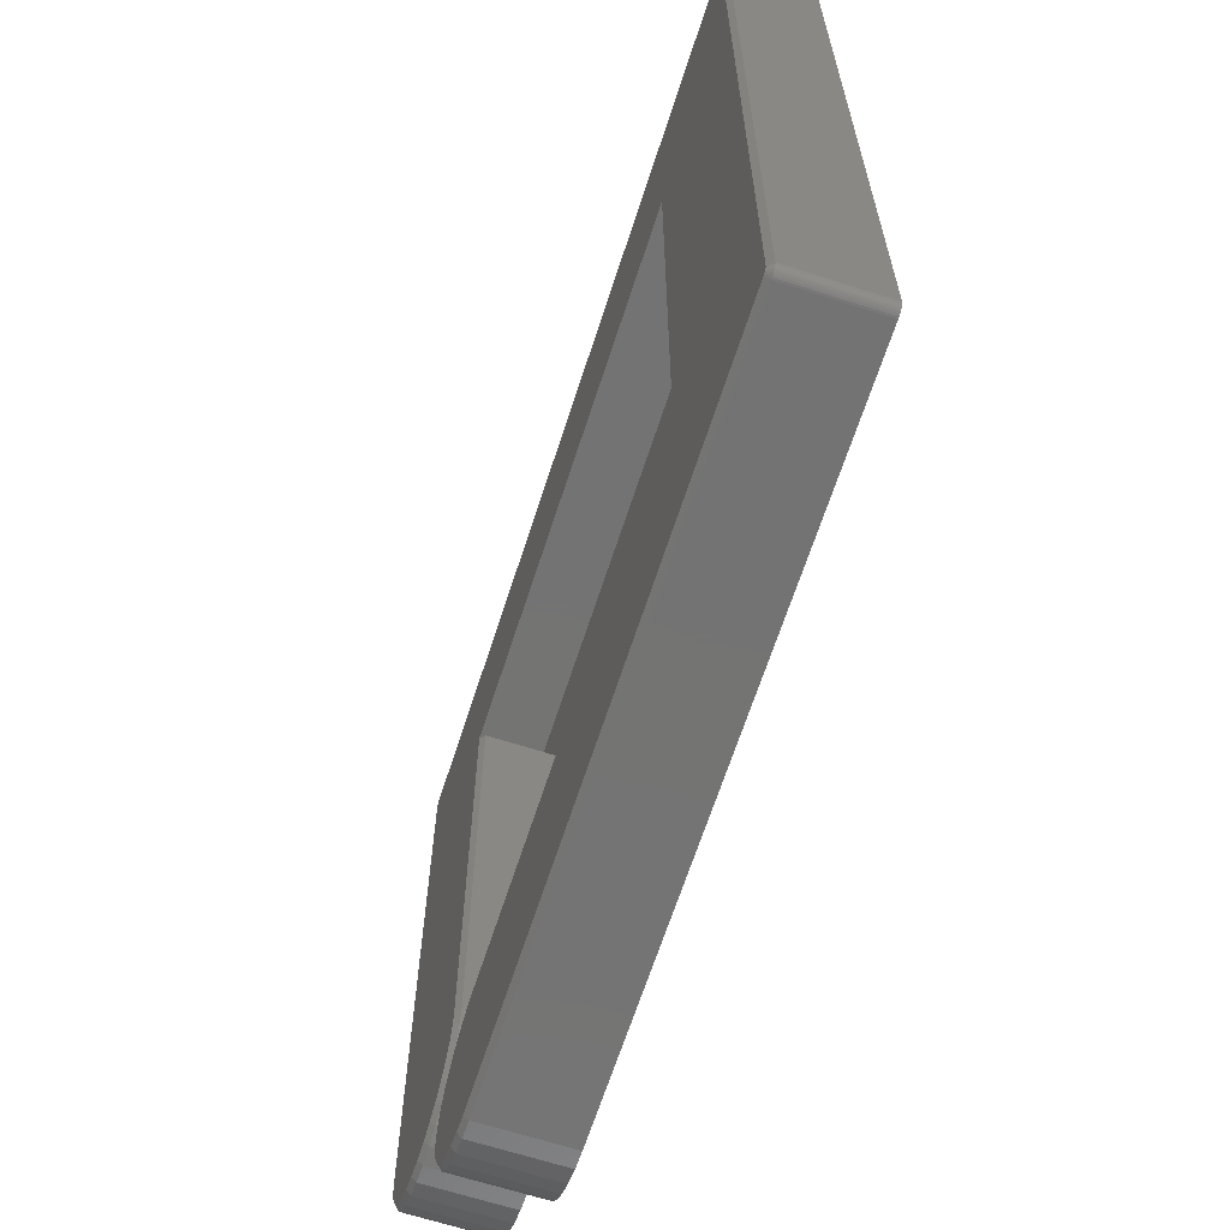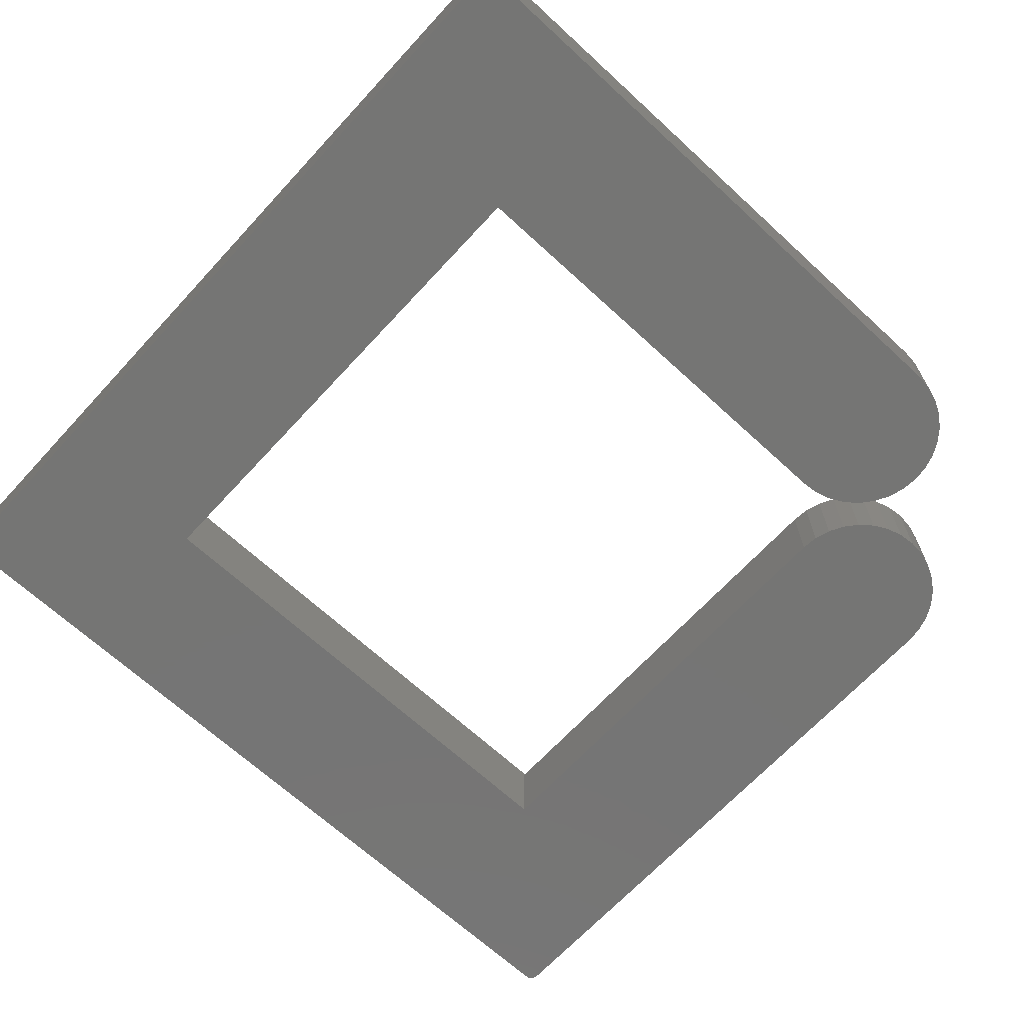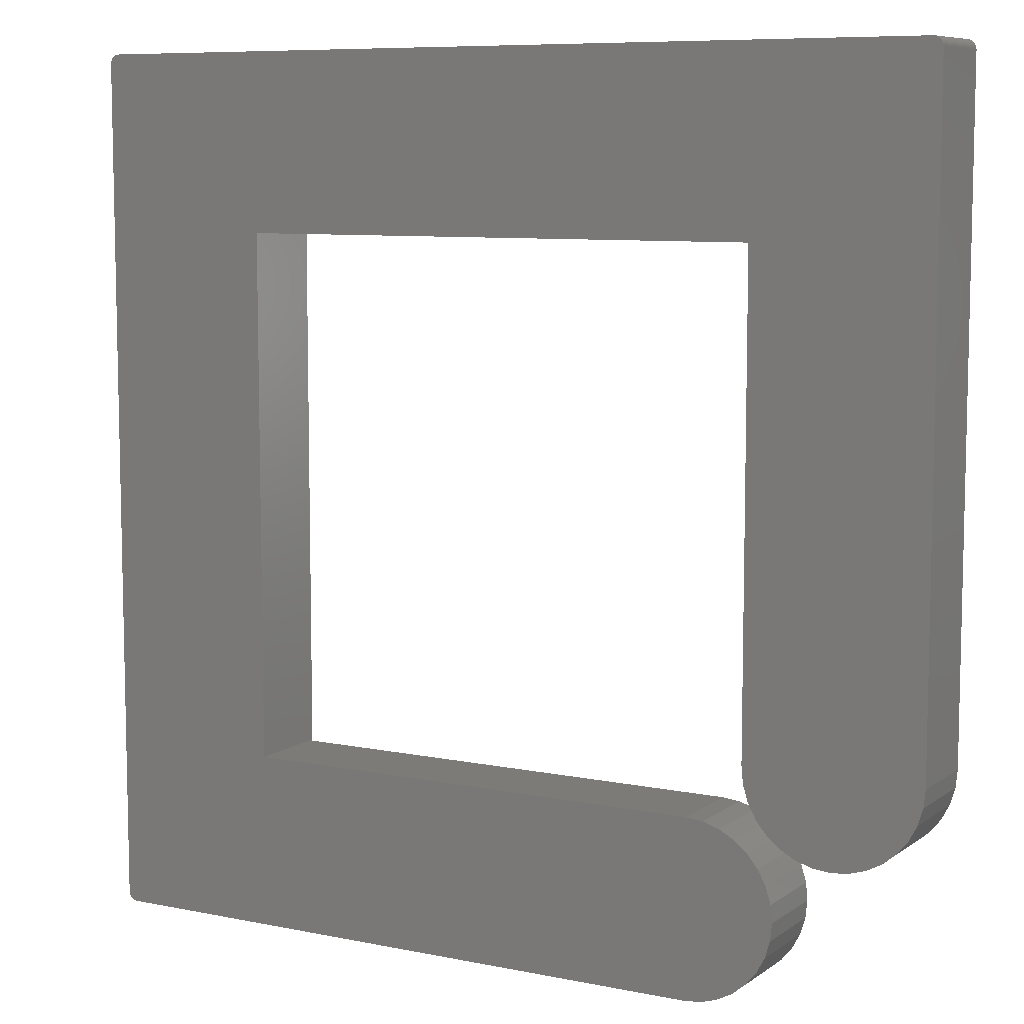
<metadata>
{"format":"stl","ext":"stl","renderer":"f3d","projection":"perspective","resolution":1024,"background":"white","views":[{"elev":-65.8,"azim":72.1,"up":"+Y"},{"elev":-67.3,"azim":-132.7,"up":"+Z"},{"elev":8.2,"azim":-150.5,"up":"+Y"}]}
</metadata>
<code>
# stl→obj: 322 verts, 640 faces
v 0.7342 0.7537 0.1406
v 0.7342 0.7537 0
v -0.7342 0.7537 0.1406
v -0.7342 0.7537 0
v 0.7373 0.7534 0
v 0.7373 0.7534 0.1406
v 0.7403 0.7525 0
v 0.7403 0.7525 0.1406
v 0.743 0.751 0
v 0.743 0.751 0.1406
v 0.7454 0.7491 0
v 0.7454 0.7491 0.1406
v 0.7473 0.7467 0
v 0.7473 0.7467 0.1406
v 0.7488 0.744 0
v 0.7488 0.744 0.1406
v 0.7497 0.741 0
v 0.7497 0.741 0.1406
v 0.75 0.7379 0
v 0.75 0.7379 0.1406
v 0.75 -0.7305 0.1406
v 0.75 -0.7305 0
v 0.7497 -0.7336 0
v 0.7497 -0.7336 0.1406
v 0.7488 -0.7366 0
v 0.7488 -0.7366 0.1406
v 0.7473 -0.7393 0
v 0.7473 -0.7393 0.1406
v 0.7454 -0.7417 0
v 0.7454 -0.7417 0.1406
v 0.743 -0.7436 0
v 0.743 -0.7436 0.1406
v 0.7403 -0.7451 0
v 0.7403 -0.7451 0.1406
v 0.7373 -0.746 0
v 0.7373 -0.746 0.1406
v 0.7342 -0.7463 0
v 0.7342 -0.7463 0.1406
v -0.3553 -0.7463 0.1406
v -0.3553 -0.7463 0
v -0.3845 -0.7434 0
v -0.3845 -0.7434 0.1406
v -0.4127 -0.7349 0
v -0.4127 -0.7349 0.1406
v -0.4386 -0.721 0
v -0.4386 -0.721 0.1406
v -0.4613 -0.7024 0
v -0.4613 -0.7024 0.1406
v -0.48 -0.6796 0
v -0.48 -0.6796 0.1406
v -0.4938 -0.6537 0
v -0.4938 -0.6537 0.1406
v -0.5024 -0.6256 0
v -0.5024 -0.6256 0.1406
v -0.5053 -0.5963 0
v -0.5053 -0.5963 0.1406
v -0.5024 -0.567 0
v -0.5024 -0.567 0.1406
v -0.4938 -0.5389 0
v -0.4938 -0.5389 0.1406
v -0.48 -0.513 0
v -0.48 -0.513 0.1406
v -0.4613 -0.4902 0
v -0.4613 -0.4902 0.1406
v -0.4386 -0.4716 0
v -0.4386 -0.4716 0.1406
v -0.4127 -0.4577 0
v -0.4127 -0.4577 0.1406
v -0.3845 -0.4492 0
v -0.3845 -0.4492 0.1406
v -0.3553 -0.4463 0
v -0.3553 -0.4463 0.1406
v 0.45 -0.4463 0.1406
v 0.45 -0.4463 0
v -0.75 0.7379 0
v -0.75 0.7379 0.1406
v -0.7497 0.741 0
v -0.7497 0.741 0.1406
v -0.7488 0.744 0
v -0.7488 0.744 0.1406
v -0.7473 0.7467 0
v -0.7473 0.7467 0.1406
v -0.7454 0.7491 0
v -0.7454 0.7491 0.1406
v -0.743 0.751 0
v -0.743 0.751 0.1406
v -0.7403 0.7525 0
v -0.7403 0.7525 0.1406
v -0.7373 0.7534 0
v -0.7373 0.7534 0.1406
v -0.3553 -0.7385 0.1484
v 0.7399 -0.7362 0.1484
v -0.383 -0.7358 0.1484
v -0.5456 -0.4829 0.1484
v -0.6277 -0.491 0.1484
v -0.5723 -0.491 0.1484
v -0.6 -0.4938 0.1484
v -0.7416 0.741 0.1484
v -0.742 0.7395 0.1484
v 0.7416 0.741 0.1484
v 0.742 0.7395 0.1484
v 0.7416 -0.7336 0.1484
v 0.7408 -0.7349 0.1484
v -0.7422 0.7379 0.1484
v -0.7422 -0.3516 0.1484
v -0.4578 -0.3516 0.1484
v -0.4578 0.4537 0.1484
v 0.45 0.4537 0.1484
v 0.7422 0.7379 0.1484
v 0.45 -0.4541 0.1484
v -0.3553 -0.4541 0.1484
v -0.383 -0.4568 0.1484
v 0.7422 -0.7305 0.1484
v 0.7408 0.7423 0.1484
v 0.7399 0.7436 0.1484
v 0.7386 0.7445 0.1484
v 0.7373 0.7453 0.1484
v 0.7358 0.7457 0.1484
v 0.7342 0.7459 0.1484
v -0.7342 0.7459 0.1484
v -0.7358 0.7457 0.1484
v -0.7373 0.7453 0.1484
v -0.7386 0.7445 0.1484
v -0.7399 0.7436 0.1484
v -0.7408 0.7423 0.1484
v -0.4097 -0.4649 0.1484
v -0.4343 -0.4781 0.1484
v -0.4558 -0.4958 0.1484
v -0.4735 -0.5173 0.1484
v -0.4866 -0.5419 0.1484
v -0.4947 -0.5686 0.1484
v -0.4975 -0.5963 0.1484
v -0.4947 -0.624 0.1484
v -0.4866 -0.6507 0.1484
v -0.4735 -0.6753 0.1484
v -0.4558 -0.6968 0.1484
v -0.4343 -0.7145 0.1484
v -0.4097 -0.7277 0.1484
v 0.7386 -0.7371 0.1484
v 0.7342 -0.7385 0.1484
v 0.7358 -0.7383 0.1484
v 0.7373 -0.7379 0.1484
v 0.742 -0.7321 0.1484
v -0.4605 -0.3793 0.1484
v -0.7395 -0.3793 0.1484
v -0.4686 -0.406 0.1484
v -0.7314 -0.406 0.1484
v -0.4818 -0.4306 0.1484
v -0.7182 -0.4306 0.1484
v -0.4995 -0.4521 0.1484
v -0.7005 -0.4521 0.1484
v -0.521 -0.4698 0.1484
v -0.679 -0.4698 0.1484
v -0.6544 -0.4829 0.1484
v -0.45 0.4537 0
v -0.45 -0.3516 0.1406
v -0.45 -0.3516 0
v -0.45 0.4537 0.007812
v -0.45 0.4537 0.1406
v -0.75 -0.3516 0.1406
v -0.75 -0.3516 0
v -0.4529 -0.3808 0
v -0.4529 -0.3808 0.1406
v -0.4614 -0.409 0
v -0.4614 -0.409 0.1406
v -0.4753 -0.4349 0
v -0.4753 -0.4349 0.1406
v -0.4939 -0.4576 0
v -0.4939 -0.4576 0.1406
v -0.5167 -0.4763 0
v -0.5167 -0.4763 0.1406
v -0.5426 -0.4901 0
v -0.5426 -0.4901 0.1406
v -0.5707 -0.4987 0
v -0.5707 -0.4987 0.1406
v -0.6 -0.5016 0
v -0.6 -0.5016 0.1406
v -0.6293 -0.4987 0
v -0.6293 -0.4987 0.1406
v -0.6574 -0.4901 0
v -0.6574 -0.4901 0.1406
v -0.6833 -0.4763 0
v -0.6833 -0.4763 0.1406
v -0.7061 -0.4576 0
v -0.7061 -0.4576 0.1406
v -0.7247 -0.4349 0
v -0.7247 -0.4349 0.1406
v -0.7386 -0.409 0
v -0.7386 -0.409 0.1406
v -0.7471 -0.3808 0
v -0.7471 -0.3808 0.1406
v 0.45 0.4537 0.1406
v 0.45 0.4537 0.007812
v 0.45 0.4537 0
v 0.7342 0.7459 0.1406
v -0.7342 0.7459 0.1406
v 0.7342 0.7459 0.007812
v -0.7342 0.7459 0.007812
v -0.4578 0.4537 0.1406
v -0.4578 0.4537 0.007812
v -0.383 -0.7358 0.1406
v 0.7399 -0.7362 0.1406
v -0.3553 -0.7385 0.1406
v -0.5723 -0.491 0.1406
v -0.6277 -0.491 0.1406
v -0.5456 -0.4829 0.1406
v -0.6 -0.4938 0.1406
v 0.7416 0.741 0.1406
v -0.742 0.7395 0.1406
v -0.7416 0.741 0.1406
v 0.742 0.7395 0.1406
v 0.7408 -0.7349 0.1406
v 0.7416 -0.7336 0.1406
v 0.4578 -0.4541 0.1406
v 0.4578 0.4537 0.1406
v 0.7422 0.7379 0.1406
v 0.7422 -0.7305 0.1406
v -0.383 -0.4568 0.1406
v -0.3553 -0.4541 0.1406
v -0.7422 0.7379 0.1406
v -0.4578 -0.3516 0.1406
v -0.7422 -0.3516 0.1406
v 0.7408 0.7423 0.1406
v -0.7408 0.7423 0.1406
v -0.7399 0.7436 0.1406
v -0.7386 0.7445 0.1406
v -0.7373 0.7453 0.1406
v -0.7358 0.7457 0.1406
v 0.7358 0.7457 0.1406
v 0.7373 0.7453 0.1406
v 0.7386 0.7445 0.1406
v 0.7399 0.7436 0.1406
v -0.4097 -0.7277 0.1406
v -0.4343 -0.7145 0.1406
v -0.4558 -0.6968 0.1406
v -0.4735 -0.6753 0.1406
v -0.4866 -0.6507 0.1406
v -0.4947 -0.624 0.1406
v -0.4975 -0.5963 0.1406
v -0.4947 -0.5686 0.1406
v -0.4866 -0.5419 0.1406
v -0.4735 -0.5173 0.1406
v -0.4558 -0.4958 0.1406
v -0.4343 -0.4781 0.1406
v -0.4097 -0.4649 0.1406
v 0.7386 -0.7371 0.1406
v 0.7373 -0.7379 0.1406
v 0.7358 -0.7383 0.1406
v 0.7342 -0.7385 0.1406
v 0.742 -0.7321 0.1406
v -0.6544 -0.4829 0.1406
v -0.679 -0.4698 0.1406
v -0.521 -0.4698 0.1406
v -0.7005 -0.4521 0.1406
v -0.4995 -0.4521 0.1406
v -0.7182 -0.4306 0.1406
v -0.4818 -0.4306 0.1406
v -0.7314 -0.406 0.1406
v -0.4686 -0.406 0.1406
v -0.7395 -0.3793 0.1406
v -0.4605 -0.3793 0.1406
v 0.4578 0.4537 0.007812
v 0.4578 -0.4541 0.007812
v -0.3553 -0.4541 0.007812
v -0.383 -0.4568 0.007812
v -0.3553 -0.7385 0.007812
v 0.7399 -0.7362 0.007812
v -0.383 -0.7358 0.007812
v -0.5456 -0.4829 0.007812
v -0.6277 -0.491 0.007812
v -0.5723 -0.491 0.007812
v -0.6 -0.4938 0.007812
v -0.7416 0.741 0.007812
v -0.742 0.7395 0.007812
v 0.7416 0.741 0.007812
v 0.742 0.7395 0.007812
v -0.7422 0.7379 0.007812
v 0.7416 -0.7336 0.007812
v 0.7408 -0.7349 0.007812
v 0.7422 0.7379 0.007812
v 0.7422 -0.7305 0.007812
v 0.7408 0.7423 0.007812
v 0.7399 0.7436 0.007812
v 0.7386 0.7445 0.007812
v 0.7373 0.7453 0.007812
v 0.7358 0.7457 0.007812
v -0.7358 0.7457 0.007812
v -0.7373 0.7453 0.007812
v -0.7386 0.7445 0.007812
v -0.7399 0.7436 0.007812
v -0.7408 0.7423 0.007812
v -0.4097 -0.4649 0.007812
v -0.4343 -0.4781 0.007812
v -0.4558 -0.4958 0.007812
v -0.4735 -0.5173 0.007812
v -0.4866 -0.5419 0.007812
v -0.4947 -0.5686 0.007812
v -0.4975 -0.5963 0.007812
v -0.4947 -0.624 0.007812
v -0.4866 -0.6507 0.007812
v -0.4735 -0.6753 0.007812
v -0.4558 -0.6968 0.007812
v -0.4343 -0.7145 0.007812
v -0.4097 -0.7277 0.007812
v 0.7386 -0.7371 0.007812
v 0.7342 -0.7385 0.007812
v 0.7358 -0.7383 0.007812
v 0.7373 -0.7379 0.007812
v 0.742 -0.7321 0.007812
v -0.4578 -0.3516 0.007812
v -0.7422 -0.3516 0.007812
v -0.4605 -0.3793 0.007812
v -0.7395 -0.3793 0.007812
v -0.4686 -0.406 0.007812
v -0.7314 -0.406 0.007812
v -0.4818 -0.4306 0.007812
v -0.7182 -0.4306 0.007812
v -0.4995 -0.4521 0.007812
v -0.7005 -0.4521 0.007812
v -0.521 -0.4698 0.007812
v -0.679 -0.4698 0.007812
v -0.6544 -0.4829 0.007812
f 1 2 3
f 3 2 4
f 2 1 5
f 5 1 6
f 5 6 7
f 7 6 8
f 7 8 9
f 9 8 10
f 9 10 11
f 11 10 12
f 11 12 13
f 13 12 14
f 13 14 15
f 15 14 16
f 15 16 17
f 17 16 18
f 17 18 19
f 19 18 20
f 21 22 20
f 20 22 19
f 22 21 23
f 23 21 24
f 23 24 25
f 25 24 26
f 25 26 27
f 27 26 28
f 27 28 29
f 29 28 30
f 29 30 31
f 31 30 32
f 31 32 33
f 33 32 34
f 33 34 35
f 35 34 36
f 35 36 37
f 37 36 38
f 39 40 38
f 38 40 37
f 40 39 41
f 41 39 42
f 41 42 43
f 43 42 44
f 43 44 45
f 45 44 46
f 45 46 47
f 47 46 48
f 47 48 49
f 49 48 50
f 49 50 51
f 51 50 52
f 51 52 53
f 53 52 54
f 53 54 55
f 55 54 56
f 55 56 57
f 57 56 58
f 57 58 59
f 59 58 60
f 59 60 61
f 61 60 62
f 61 62 63
f 63 62 64
f 63 64 65
f 65 64 66
f 65 66 67
f 67 66 68
f 67 68 69
f 69 68 70
f 69 70 71
f 71 70 72
f 73 74 72
f 72 74 71
f 75 76 77
f 77 76 78
f 77 78 79
f 79 78 80
f 79 80 81
f 81 80 82
f 81 82 83
f 83 82 84
f 83 84 85
f 85 84 86
f 85 86 87
f 87 86 88
f 87 88 89
f 89 88 90
f 89 90 4
f 4 90 3
f 91 92 93
f 94 95 96
f 96 95 97
f 98 99 100
f 100 99 101
f 102 93 103
f 103 93 92
f 104 105 106
f 104 106 107
f 104 107 108
f 104 108 109
f 104 109 101
f 104 101 99
f 110 111 112
f 110 112 113
f 110 113 109
f 110 109 108
f 114 115 116
f 114 116 117
f 114 117 118
f 114 118 119
f 114 119 120
f 114 120 121
f 114 121 122
f 114 122 123
f 114 123 124
f 114 124 125
f 114 125 98
f 114 98 100
f 113 112 126
f 113 126 127
f 113 127 128
f 113 128 129
f 113 129 130
f 113 130 131
f 113 131 132
f 113 132 133
f 113 133 134
f 113 134 135
f 113 135 136
f 113 136 137
f 113 137 138
f 139 92 91
f 139 91 140
f 139 140 141
f 139 141 142
f 138 93 102
f 138 102 143
f 138 143 113
f 106 105 144
f 144 105 145
f 144 145 146
f 146 145 147
f 146 147 148
f 148 147 149
f 148 149 150
f 150 149 151
f 150 151 152
f 152 151 153
f 152 153 94
f 94 153 154
f 94 154 95
f 155 156 157
f 155 158 156
f 156 158 159
f 76 75 160
f 160 75 161
f 157 156 162
f 162 156 163
f 162 163 164
f 164 163 165
f 164 165 166
f 166 165 167
f 166 167 168
f 168 167 169
f 168 169 170
f 170 169 171
f 170 171 172
f 172 171 173
f 172 173 174
f 174 173 175
f 174 175 176
f 176 175 177
f 176 177 178
f 178 177 179
f 178 179 180
f 180 179 181
f 180 181 182
f 182 181 183
f 182 183 184
f 184 183 185
f 184 185 186
f 186 185 187
f 186 187 188
f 188 187 189
f 188 189 190
f 190 189 191
f 190 191 161
f 161 191 160
f 107 159 108
f 108 159 192
f 108 73 110
f 74 73 108
f 74 108 192
f 74 192 193
f 74 193 194
f 195 196 197
f 197 196 198
f 199 159 200
f 200 159 158
f 201 202 203
f 204 205 206
f 207 205 204
f 208 209 210
f 211 209 208
f 212 201 213
f 202 201 212
f 214 215 216
f 214 216 217
f 214 217 218
f 214 218 219
f 220 209 211
f 220 211 216
f 220 216 199
f 220 199 221
f 220 221 222
f 216 215 192
f 216 192 159
f 216 159 199
f 223 208 210
f 223 210 224
f 223 224 225
f 223 225 226
f 223 226 227
f 223 227 228
f 223 228 196
f 223 196 195
f 223 195 229
f 223 229 230
f 223 230 231
f 223 231 232
f 217 233 234
f 217 234 235
f 217 235 236
f 217 236 237
f 217 237 238
f 217 238 239
f 217 239 240
f 217 240 241
f 217 241 242
f 217 242 243
f 217 243 244
f 217 244 245
f 217 245 218
f 246 247 248
f 246 248 249
f 246 249 203
f 246 203 202
f 233 217 250
f 233 250 213
f 233 213 201
f 205 251 206
f 206 251 252
f 206 252 253
f 253 252 254
f 253 254 255
f 255 254 256
f 255 256 257
f 257 256 258
f 257 258 259
f 259 258 260
f 259 260 261
f 261 260 222
f 261 222 221
f 110 73 111
f 111 73 72
f 106 156 107
f 107 156 159
f 97 95 177
f 177 175 97
f 167 150 169
f 169 150 152
f 169 152 171
f 150 167 148
f 148 167 165
f 148 165 146
f 146 165 163
f 146 163 144
f 144 163 156
f 144 156 106
f 149 185 151
f 151 185 183
f 151 183 153
f 185 149 187
f 187 149 147
f 187 147 189
f 189 147 145
f 189 145 191
f 191 145 105
f 191 105 160
f 177 95 179
f 179 95 154
f 179 154 181
f 181 154 153
f 181 153 183
f 97 175 96
f 96 175 173
f 96 173 94
f 94 173 171
f 94 171 152
f 104 76 105
f 105 76 160
f 104 99 76
f 99 78 76
f 3 90 120
f 90 121 120
f 90 88 122
f 121 90 122
f 86 84 123
f 123 88 86
f 122 88 123
f 82 80 98
f 125 82 98
f 125 124 82
f 99 80 78
f 98 80 99
f 124 123 84
f 84 82 124
f 119 1 120
f 120 1 3
f 119 118 1
f 118 6 1
f 20 18 109
f 18 101 109
f 18 16 100
f 101 18 100
f 14 12 114
f 114 16 14
f 100 16 114
f 10 8 117
f 116 10 117
f 116 115 10
f 118 8 6
f 117 8 118
f 115 114 12
f 12 10 115
f 113 21 109
f 109 21 20
f 113 143 21
f 143 24 21
f 38 36 140
f 36 141 140
f 36 34 142
f 141 36 142
f 32 30 139
f 139 34 32
f 142 34 139
f 28 26 102
f 103 28 102
f 103 92 28
f 143 26 24
f 102 26 143
f 92 139 30
f 30 28 92
f 91 39 140
f 140 39 38
f 132 131 56
f 56 54 132
f 46 136 48
f 48 136 135
f 48 135 50
f 136 46 137
f 137 46 44
f 137 44 138
f 138 44 42
f 138 42 93
f 93 42 39
f 93 39 91
f 127 64 128
f 128 64 62
f 128 62 129
f 64 127 66
f 66 127 126
f 66 126 68
f 68 126 112
f 68 112 70
f 70 112 111
f 70 111 72
f 56 131 58
f 58 131 130
f 58 130 60
f 60 130 129
f 60 129 62
f 132 54 133
f 133 54 52
f 133 52 134
f 134 52 50
f 134 50 135
f 192 215 193
f 193 215 262
f 158 155 193
f 193 155 194
f 263 264 265
f 266 267 268
f 269 270 271
f 271 270 272
f 273 274 275
f 275 274 276
f 277 276 274
f 278 268 279
f 279 268 267
f 280 276 277
f 280 277 200
f 280 200 158
f 280 158 193
f 280 193 262
f 280 262 263
f 280 263 281
f 282 283 284
f 282 284 285
f 282 285 286
f 282 286 197
f 282 197 198
f 282 198 287
f 282 287 288
f 282 288 289
f 282 289 290
f 282 290 291
f 282 291 273
f 282 273 275
f 281 263 265
f 281 265 292
f 281 292 293
f 281 293 294
f 281 294 295
f 281 295 296
f 281 296 297
f 281 297 298
f 281 298 299
f 281 299 300
f 281 300 301
f 281 301 302
f 281 302 303
f 281 303 304
f 305 267 266
f 305 266 306
f 305 306 307
f 305 307 308
f 304 268 278
f 304 278 309
f 304 309 281
f 200 277 310
f 310 277 311
f 310 311 312
f 312 311 313
f 312 313 314
f 314 313 315
f 314 315 316
f 316 315 317
f 316 317 318
f 318 317 319
f 318 319 320
f 320 319 321
f 320 321 269
f 269 321 322
f 269 322 270
f 272 204 271
f 271 204 206
f 271 206 269
f 269 206 253
f 269 253 320
f 320 253 255
f 320 255 318
f 318 255 257
f 318 257 316
f 316 257 259
f 316 259 314
f 314 259 261
f 314 261 312
f 312 261 221
f 312 221 310
f 204 272 207
f 207 272 270
f 207 270 205
f 205 270 322
f 205 322 251
f 251 322 321
f 251 321 252
f 252 321 319
f 252 319 254
f 254 319 317
f 254 317 256
f 256 317 315
f 256 315 258
f 258 315 313
f 258 313 260
f 260 313 311
f 260 311 222
f 221 199 310
f 310 199 200
f 215 214 262
f 262 214 263
f 214 219 263
f 263 219 264
f 298 238 299
f 299 238 237
f 299 237 300
f 300 237 236
f 300 236 301
f 301 236 235
f 301 235 302
f 302 235 234
f 302 234 303
f 303 234 233
f 303 233 304
f 304 233 201
f 304 201 268
f 268 201 203
f 268 203 266
f 238 298 239
f 239 298 297
f 239 297 240
f 240 297 296
f 240 296 241
f 241 296 295
f 241 295 242
f 242 295 294
f 242 294 243
f 243 294 293
f 243 293 244
f 244 293 292
f 244 292 245
f 245 292 265
f 245 265 218
f 218 265 264
f 218 264 219
f 203 249 266
f 266 249 306
f 267 212 279
f 279 212 213
f 279 213 278
f 278 213 250
f 278 250 309
f 309 250 217
f 309 217 281
f 212 267 202
f 202 267 305
f 202 305 246
f 246 305 308
f 246 308 247
f 247 308 307
f 247 307 248
f 248 307 306
f 248 306 249
f 217 216 281
f 281 216 280
f 283 231 284
f 284 231 230
f 284 230 285
f 285 230 229
f 285 229 286
f 286 229 195
f 286 195 197
f 231 283 232
f 232 283 282
f 232 282 223
f 223 282 275
f 223 275 208
f 208 275 276
f 208 276 211
f 211 276 280
f 211 280 216
f 290 224 291
f 291 224 210
f 291 210 273
f 273 210 209
f 273 209 274
f 274 209 220
f 274 220 277
f 224 290 225
f 225 290 289
f 225 289 226
f 226 289 288
f 226 288 227
f 227 288 287
f 227 287 228
f 228 287 198
f 228 198 196
f 220 222 277
f 277 222 311
f 41 33 40
f 33 37 40
f 174 178 172
f 176 178 174
f 81 83 11
f 13 81 11
f 79 81 13
f 31 41 29
f 41 31 33
f 33 35 37
f 74 194 19
f 74 19 22
f 74 22 69
f 74 69 71
f 9 11 83
f 9 83 85
f 9 85 87
f 9 87 89
f 9 89 4
f 9 4 2
f 9 2 5
f 9 5 7
f 22 23 45
f 22 45 47
f 22 47 49
f 22 49 51
f 22 51 53
f 22 53 55
f 22 55 57
f 22 57 59
f 22 59 61
f 22 61 63
f 22 63 65
f 22 65 67
f 22 67 69
f 43 45 23
f 43 23 25
f 43 25 27
f 43 27 29
f 43 29 41
f 178 180 172
f 172 180 182
f 172 182 170
f 170 182 184
f 170 184 168
f 168 184 186
f 168 186 166
f 166 186 188
f 166 188 164
f 164 188 190
f 164 190 162
f 162 190 161
f 162 161 157
f 157 161 75
f 157 75 155
f 155 75 19
f 155 19 194
f 13 15 79
f 79 15 17
f 79 17 77
f 77 17 19
f 77 19 75

</code>
